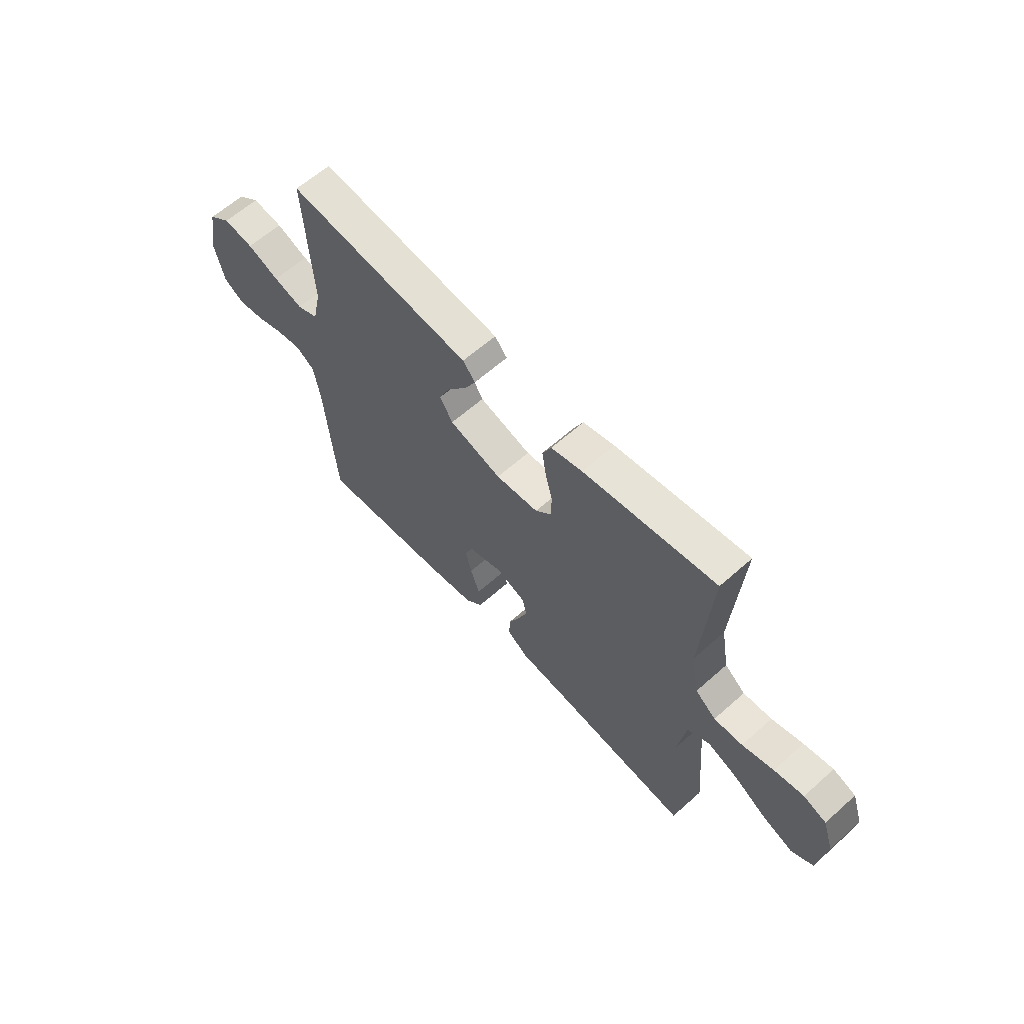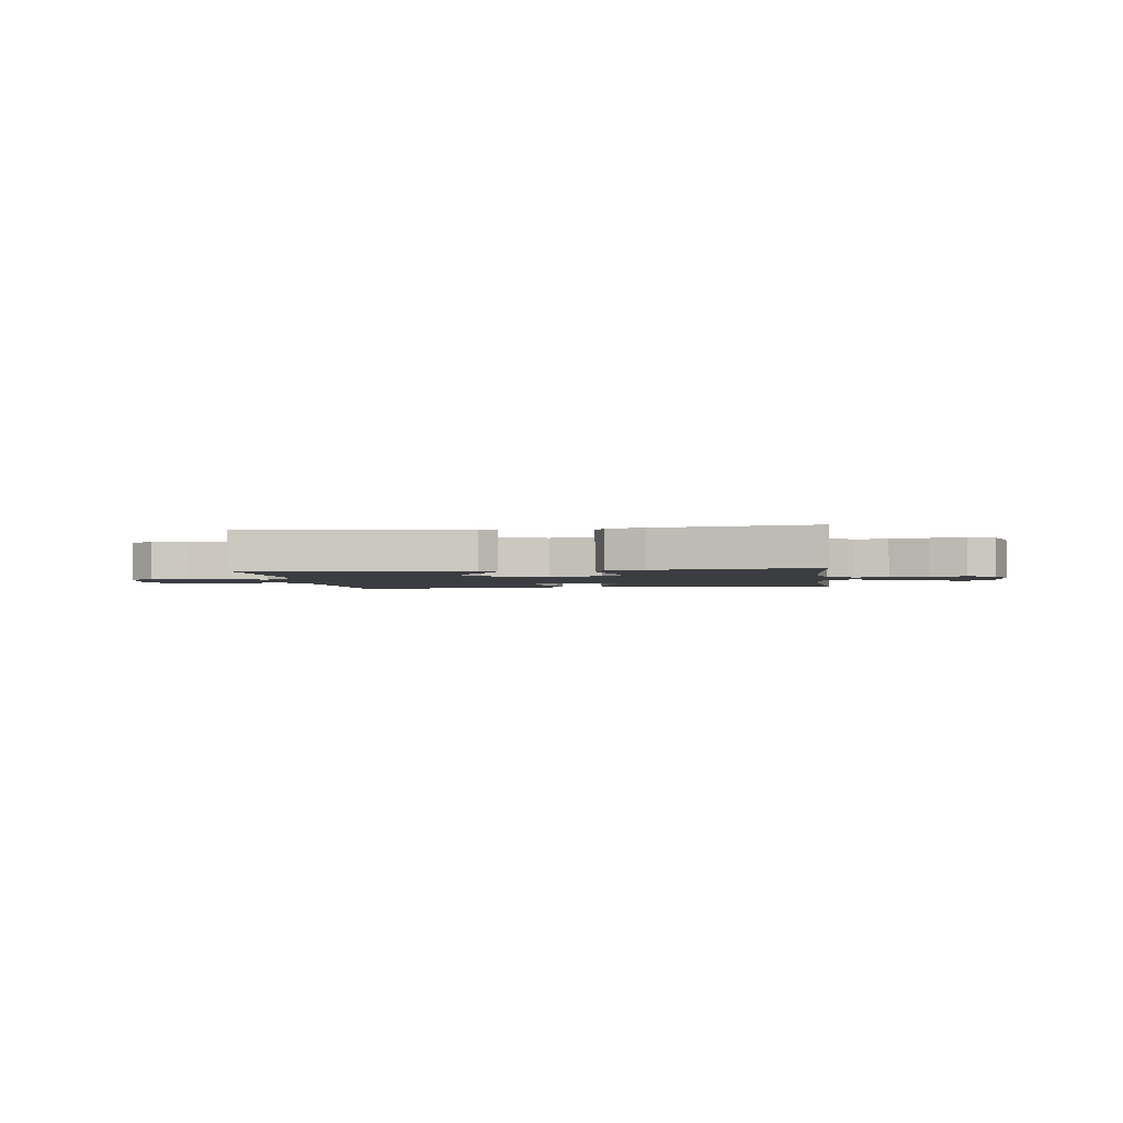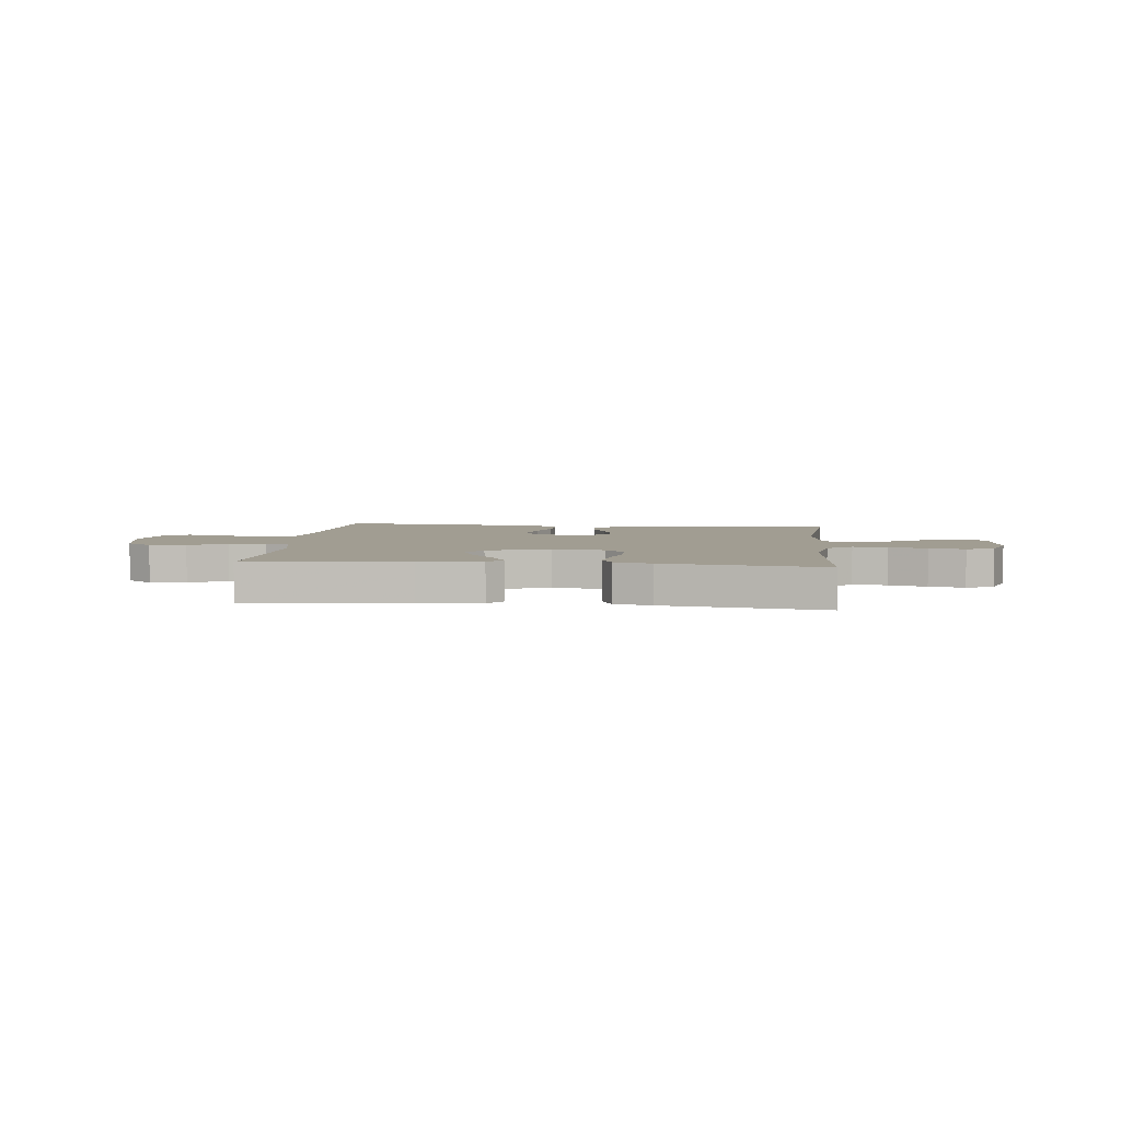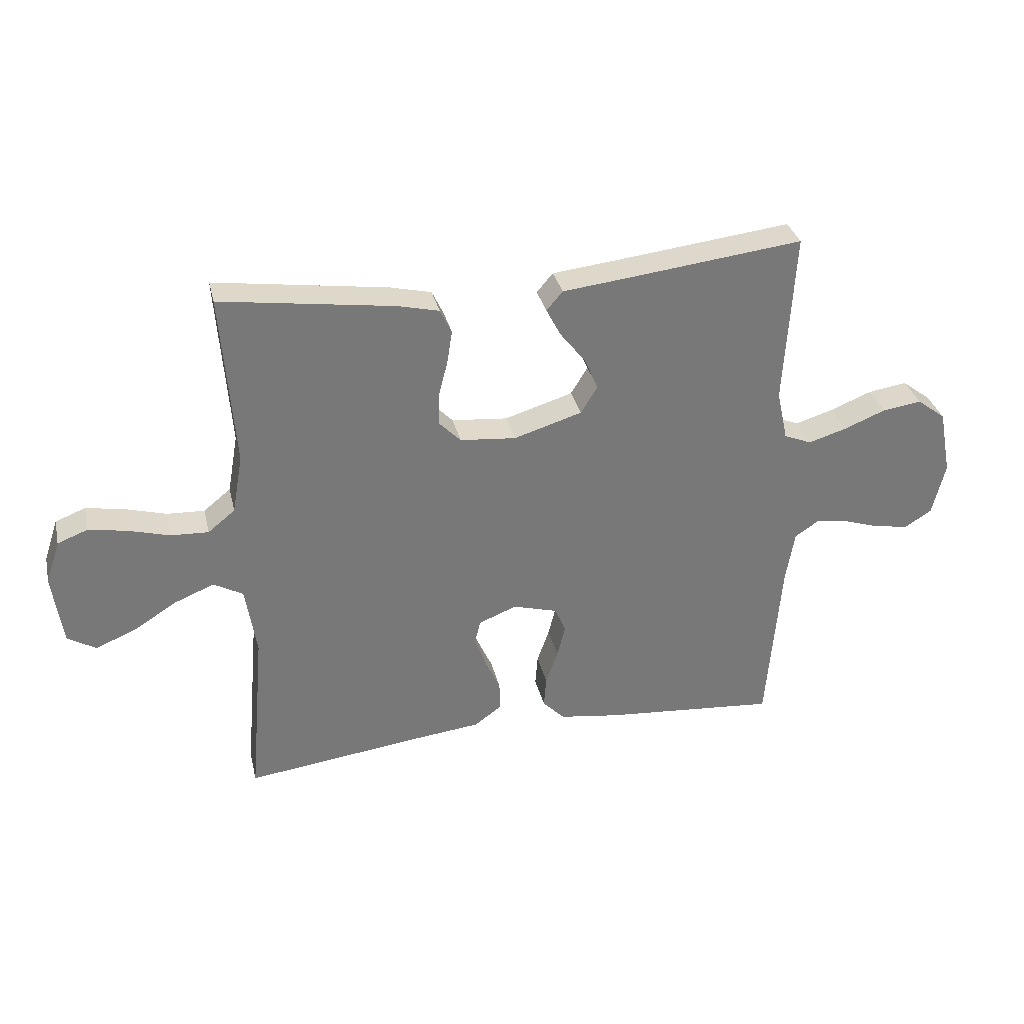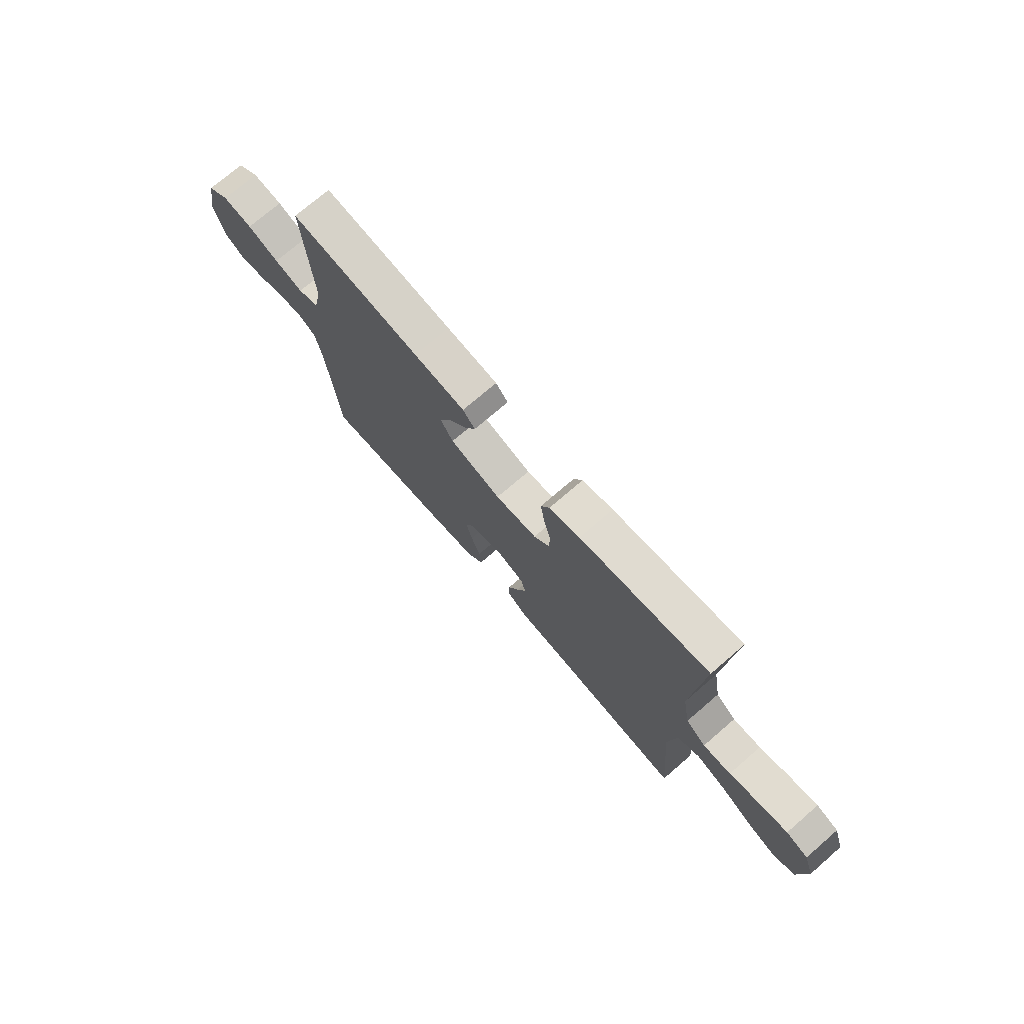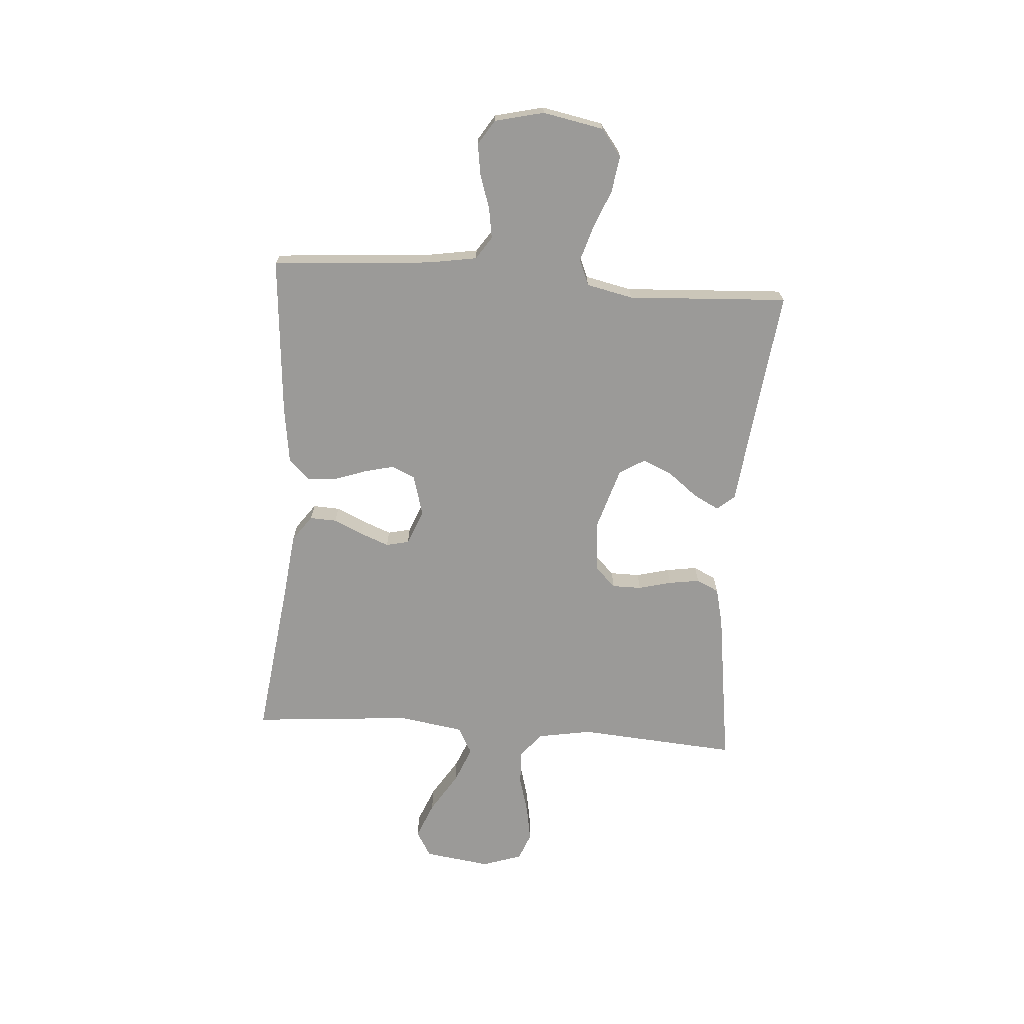
<metadata>
{"format":"obj","ext":"obj","renderer":"f3d","projection":"perspective","resolution":1024,"background":"white","views":[{"elev":61.7,"azim":47.8,"up":"+Z"},{"elev":-2.5,"azim":7.8,"up":"+Y"},{"elev":4.8,"azim":5.9,"up":"+Y"},{"elev":32.9,"azim":167.0,"up":"+Z"},{"elev":73.6,"azim":49.2,"up":"+Z"},{"elev":-69.3,"azim":-94.2,"up":"+Y"}]}
</metadata>
<code>
v 0.5 0.07 0.5
v 0.478 0.07 0.2
v 0.496 0.07 0.098
v 0.543 0.07 0.06
v 0.608 0.07 0.063
v 0.679 0.07 0.083
v 0.746 0.07 0.095
v 0.798 0.07 0.075
v 0.823 0.07 0
v 0.806 0.07 -0.124
v 0.757 0.07 -0.153
v 0.688 0.07 -0.125
v 0.613 0.07 -0.078
v 0.544 0.07 -0.05
v 0.493 0.07 -0.078
v 0.474 0.07 -0.2
v 0.5 0.07 -0.5
v 0.2 0.07 -0.462
v 0.076 0.07 -0.448
v 0.028 0.07 -0.413
v 0.03 0.07 -0.363
v 0.055 0.07 -0.308
v 0.076 0.07 -0.254
v 0.066 0.07 -0.211
v 0 0.07 -0.185
v -0.077 0.07 -0.207
v -0.096 0.07 -0.251
v -0.082 0.07 -0.307
v -0.061 0.07 -0.367
v -0.057 0.07 -0.421
v -0.095 0.07 -0.46
v -0.2 0.07 -0.475
v -0.5 0.07 -0.5
v -0.524 0.07 -0.2
v -0.539 0.07 -0.11
v -0.581 0.07 -0.082
v -0.638 0.07 -0.091
v -0.701 0.07 -0.112
v -0.76 0.07 -0.121
v -0.806 0.07 -0.092
v -0.828 0.07 0
v -0.806 0.07 0.114
v -0.756 0.07 0.152
v -0.688 0.07 0.142
v -0.616 0.07 0.113
v -0.55 0.07 0.093
v -0.502 0.07 0.113
v -0.483 0.07 0.2
v -0.5 0.07 0.5
v -0.2 0.07 0.465
v -0.082 0.07 0.452
v -0.054 0.07 0.419
v -0.079 0.07 0.371
v -0.122 0.07 0.316
v -0.147 0.07 0.26
v -0.118 0.07 0.212
v 0 0.07 0.176
v 0.097 0.07 0.185
v 0.134 0.07 0.223
v 0.134 0.07 0.278
v 0.118 0.07 0.34
v 0.109 0.07 0.398
v 0.129 0.07 0.44
v 0.2 0.07 0.457
v 0.5 0 0.5
v 0.478 0 0.2
v 0.496 0 0.098
v 0.543 0 0.06
v 0.608 0 0.063
v 0.679 0 0.083
v 0.746 0 0.095
v 0.798 0 0.075
v 0.823 0 0
v 0.806 0 -0.124
v 0.757 0 -0.153
v 0.688 0 -0.125
v 0.613 0 -0.078
v 0.544 0 -0.05
v 0.493 0 -0.078
v 0.474 0 -0.2
v 0.5 0 -0.5
v 0.2 0 -0.462
v 0.076 0 -0.448
v 0.028 0 -0.413
v 0.03 0 -0.363
v 0.055 0 -0.308
v 0.076 0 -0.254
v 0.066 0 -0.211
v 0 0 -0.185
v -0.077 0 -0.207
v -0.096 0 -0.251
v -0.082 0 -0.307
v -0.061 0 -0.367
v -0.057 0 -0.421
v -0.095 0 -0.46
v -0.2 0 -0.475
v -0.5 0 -0.5
v -0.524 0 -0.2
v -0.539 0 -0.11
v -0.581 0 -0.082
v -0.638 0 -0.091
v -0.701 0 -0.112
v -0.76 0 -0.121
v -0.806 0 -0.092
v -0.828 0 0
v -0.806 0 0.114
v -0.756 0 0.152
v -0.688 0 0.142
v -0.616 0 0.113
v -0.55 0 0.093
v -0.502 0 0.113
v -0.483 0 0.2
v -0.5 0 0.5
v -0.2 0 0.465
v -0.082 0 0.452
v -0.054 0 0.419
v -0.079 0 0.371
v -0.122 0 0.316
v -0.147 0 0.26
v -0.118 0 0.212
v 0 0 0.176
v 0.097 0 0.185
v 0.134 0 0.223
v 0.134 0 0.278
v 0.118 0 0.34
v 0.109 0 0.398
v 0.129 0 0.44
v 0.2 0 0.457
f 64 1 2
f 63 64 2
f 62 63 2
f 61 62 2
f 60 61 2
f 59 60 2 3
f 58 59 3 4
f 57 58 4
f 52 53 54
f 51 52 54
f 50 51 54
f 50 54 55
f 49 50 55
f 48 49 55
f 47 48 55 56
f 43 44 45
f 42 43 45
f 41 42 45
f 40 41 45
f 39 40 45
f 38 39 45
f 37 38 45
f 36 37 45 46
f 47 56 57
f 46 47 57
f 36 46 57
f 35 36 57
f 32 33 34
f 31 32 34
f 30 31 34
f 29 30 34
f 28 29 34
f 20 21 22
f 19 20 22
f 18 19 22
f 18 22 23
f 17 18 23
f 16 17 23
f 15 16 23 24
f 11 12 13
f 10 11 13
f 9 10 13
f 8 9 13
f 7 8 13
f 6 7 13
f 5 6 13
f 4 5 13 14
f 15 24 25
f 14 15 25
f 4 14 25
f 57 4 25
f 27 28 34 35
f 35 57 25 26
f 26 27 35
f 66 65 128
f 66 128 127
f 66 127 126
f 66 126 125
f 66 125 124
f 67 66 124 123
f 68 67 123 122
f 68 122 121
f 118 117 116
f 118 116 115
f 118 115 114
f 119 118 114
f 119 114 113
f 119 113 112
f 120 119 112 111
f 109 108 107
f 109 107 106
f 109 106 105
f 109 105 104
f 109 104 103
f 109 103 102
f 109 102 101
f 110 109 101 100
f 121 120 111
f 121 111 110
f 121 110 100
f 121 100 99
f 98 97 96
f 98 96 95
f 98 95 94
f 98 94 93
f 98 93 92
f 86 85 84
f 86 84 83
f 86 83 82
f 87 86 82
f 87 82 81
f 87 81 80
f 88 87 80 79
f 77 76 75
f 77 75 74
f 77 74 73
f 77 73 72
f 77 72 71
f 77 71 70
f 77 70 69
f 78 77 69 68
f 89 88 79
f 89 79 78
f 89 78 68
f 89 68 121
f 99 98 92 91
f 90 89 121 99
f 99 91 90
f 1 65 66 2
f 2 66 67 3
f 3 67 68 4
f 4 68 69 5
f 5 69 70 6
f 6 70 71 7
f 7 71 72 8
f 8 72 73 9
f 9 73 74 10
f 10 74 75 11
f 11 75 76 12
f 12 76 77 13
f 13 77 78 14
f 14 78 79 15
f 15 79 80 16
f 16 80 81 17
f 17 81 82 18
f 18 82 83 19
f 19 83 84 20
f 20 84 85 21
f 21 85 86 22
f 22 86 87 23
f 23 87 88 24
f 24 88 89 25
f 25 89 90 26
f 26 90 91 27
f 27 91 92 28
f 28 92 93 29
f 29 93 94 30
f 30 94 95 31
f 31 95 96 32
f 32 96 97 33
f 33 97 98 34
f 34 98 99 35
f 35 99 100 36
f 36 100 101 37
f 37 101 102 38
f 38 102 103 39
f 39 103 104 40
f 40 104 105 41
f 41 105 106 42
f 42 106 107 43
f 43 107 108 44
f 44 108 109 45
f 45 109 110 46
f 46 110 111 47
f 47 111 112 48
f 48 112 113 49
f 49 113 114 50
f 50 114 115 51
f 51 115 116 52
f 52 116 117 53
f 53 117 118 54
f 54 118 119 55
f 55 119 120 56
f 56 120 121 57
f 57 121 122 58
f 58 122 123 59
f 59 123 124 60
f 60 124 125 61
f 61 125 126 62
f 62 126 127 63
f 63 127 128 64
f 64 128 65 1

</code>
